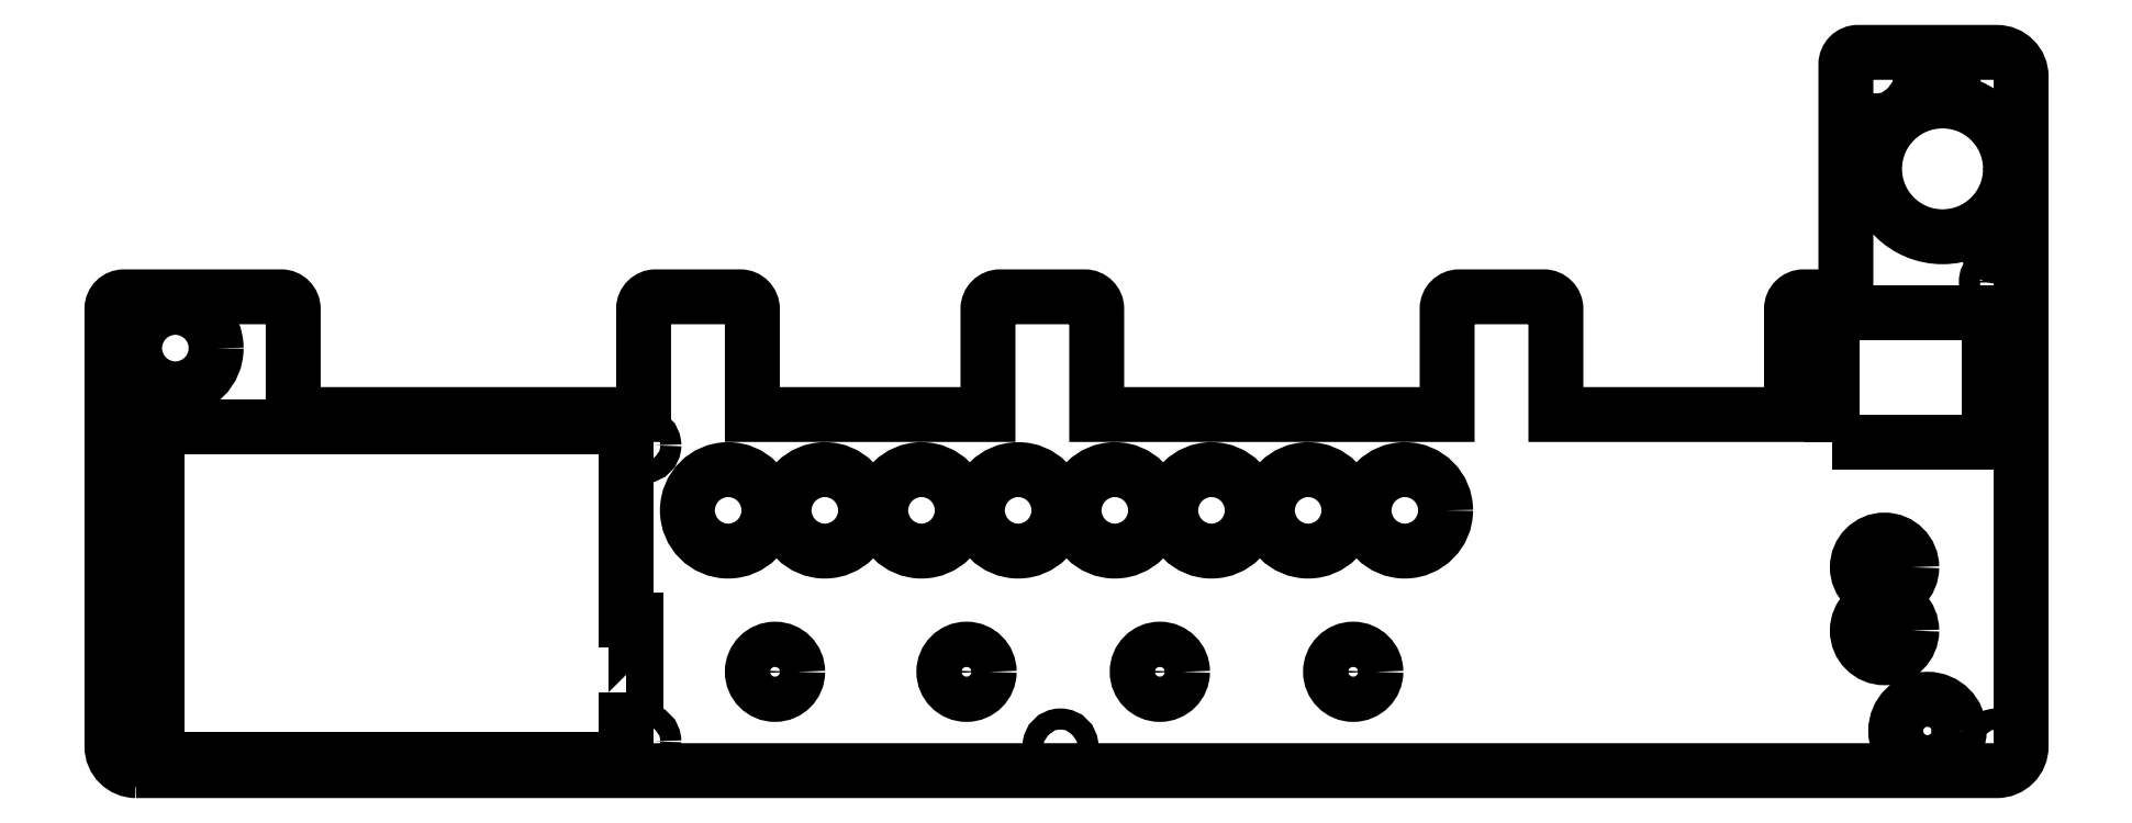
<metadata>
{"format":"dxf","ext":"dxf","renderer":"ezdxf+matplotlib","layout":"modelspace","background":"white","min_lineweight":24,"dpi":150}
</metadata>
<code>
0
SECTION
2
ENTITIES
0
LWPOLYLINE
8
0
90
38
70
1
43
0
10
-312
20
7
42
-0.4142
10
-316
20
11
10
-316
20
83.55
42
-0.4067
10
-314
20
85.5
10
-288
20
85.5
42
-0.4142
10
-286
20
83.5
10
-286
20
66
10
-228
20
66
10
-228
20
83.5
42
-0.4142
10
-226
20
85.5
10
-212
20
85.5
42
-0.4142
10
-210
20
83.5
10
-210
20
66
10
-171
20
66
10
-171
20
83.5
42
-0.4142
10
-169
20
85.5
10
-155
20
85.5
42
-0.4142
10
-153
20
83.5
10
-153
20
66
10
-95
20
66
10
-95
20
76
10
-95
20
83.5
42
-0.4142
10
-93
20
85.5
10
-79
20
85.5
42
-0.4142
10
-77
20
83.5
10
-77
20
66
10
-38
20
66
10
-38
20
83.5
42
-0.4142
10
-36
20
85.5
10
-29
20
85.5
10
-29
20
105.1
10
-29
20
124
42
-0.4142
10
-27
20
126
10
-4
20
126
42
-0.4142
10
3.96e-06
20
122
10
0
20
88
10
-5.151e-13
20
11
42
-0.4142
10
-4
20
7
0
LWPOLYLINE
8
0
90
4
70
1
43
0
10
-31.3
20
61.4
10
-5.3
20
61.4
10
-5.3
20
82.9
10
-31.3
20
82.9
0
LWPOLYLINE
8
0
90
8
70
1
43
0
10
-230.9
20
19.9
10
-229.3
20
19.9
10
-229.3
20
31.93
10
-230.9
20
31.93
10
-230.9
20
63.9
10
-308.6
20
63.9
10
-308.6
20
8.895
10
-230.9
20
8.895
0
CIRCLE
8
0
10
-4
20
88
30
0
40
1.75
210
0
220
0
230
1
0
CIRCLE
8
0
10
-4
20
11
30
0
40
1.75
210
0
220
0
230
1
0
CIRCLE
8
0
10
-159
20
11
30
0
40
1.75
210
0
220
0
230
1
0
CIRCLE
8
0
10
-228.1
20
60.9
30
0
40
1.75
210
0
220
0
230
1
0
CIRCLE
8
0
10
-228.1
20
11.85
30
0
40
1.75
210
0
220
0
230
1
0
CIRCLE
8
0
10
-311.4
20
11.85
30
0
40
1.75
210
0
220
0
230
1
0
CIRCLE
8
0
10
-311.4
20
60.9
30
0
40
1.75
210
0
220
0
230
1
0
CIRCLE
8
0
10
-4
20
122
30
0
40
1.75
210
0
220
0
230
1
0
CIRCLE
8
0
10
-24
20
122
30
0
40
1.75
210
0
220
0
230
1
0
CIRCLE
8
0
10
-4
20
94
30
0
40
1.75
210
0
220
0
230
1
0
CIRCLE
8
0
10
-142.5
20
23.37
30
0
40
3.75
210
0
220
0
230
1
0
CIRCLE
8
0
10
-174.5
20
23.37
30
0
40
3.75
210
0
220
0
230
1
0
CIRCLE
8
0
10
-110.5
20
23.37
30
0
40
3.75
210
0
220
0
230
1
0
CIRCLE
8
0
10
-206.2
20
23.37
30
0
40
3.75
210
0
220
0
230
1
0
CIRCLE
8
0
10
-22.6
20
30.2
30
0
40
4.5
210
0
220
0
230
1
0
CIRCLE
8
0
10
-22.6
20
40.7
30
0
40
4.5
210
0
220
0
230
1
0
CIRCLE
8
0
10
-15.5
20
13.57
30
0
40
5.25
210
0
220
0
230
1
0
CIRCLE
8
0
10
-102
20
50.12
30
0
40
6.75
210
0
220
0
230
1
0
CIRCLE
8
0
10
-118
20
50.12
30
0
40
6.75
210
0
220
0
230
1
0
CIRCLE
8
0
10
-134
20
50.12
30
0
40
6.75
210
0
220
0
230
1
0
CIRCLE
8
0
10
-150
20
50.12
30
0
40
6.75
210
0
220
0
230
1
0
CIRCLE
8
0
10
-166
20
50.12
30
0
40
6.75
210
0
220
0
230
1
0
CIRCLE
8
0
10
-182
20
50.12
30
0
40
6.75
210
0
220
0
230
1
0
CIRCLE
8
0
10
-198
20
50.12
30
0
40
6.75
210
0
220
0
230
1
0
CIRCLE
8
0
10
-214
20
50.12
30
0
40
6.75
210
0
220
0
230
1
0
CIRCLE
8
0
10
-305.5
20
77
30
0
40
6.75
210
0
220
0
230
1
0
CIRCLE
8
0
10
-13
20
106.7
30
0
40
11.25
210
0
220
0
230
1
0
ENDSEC
0
EOF

</code>
